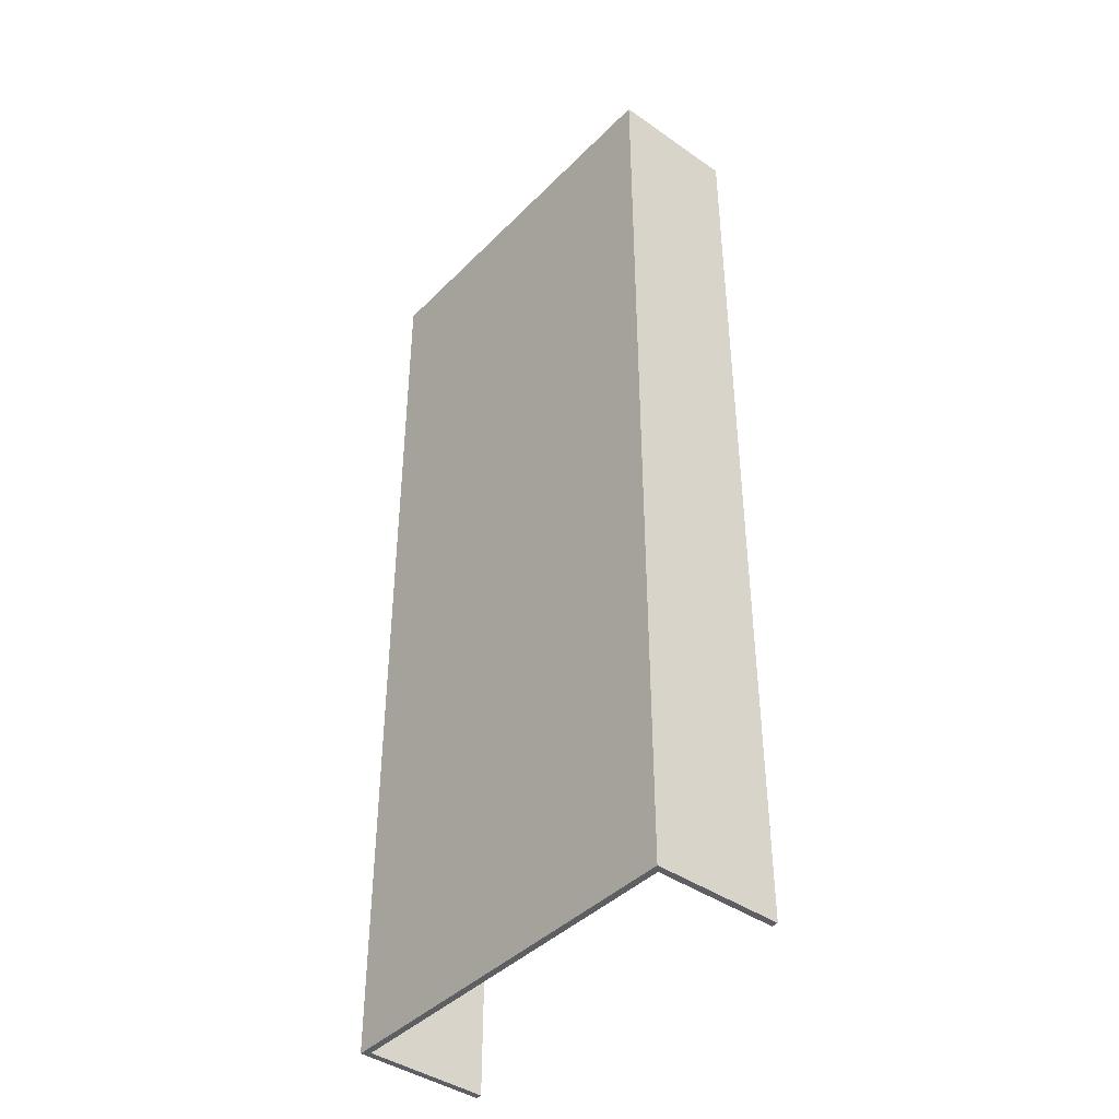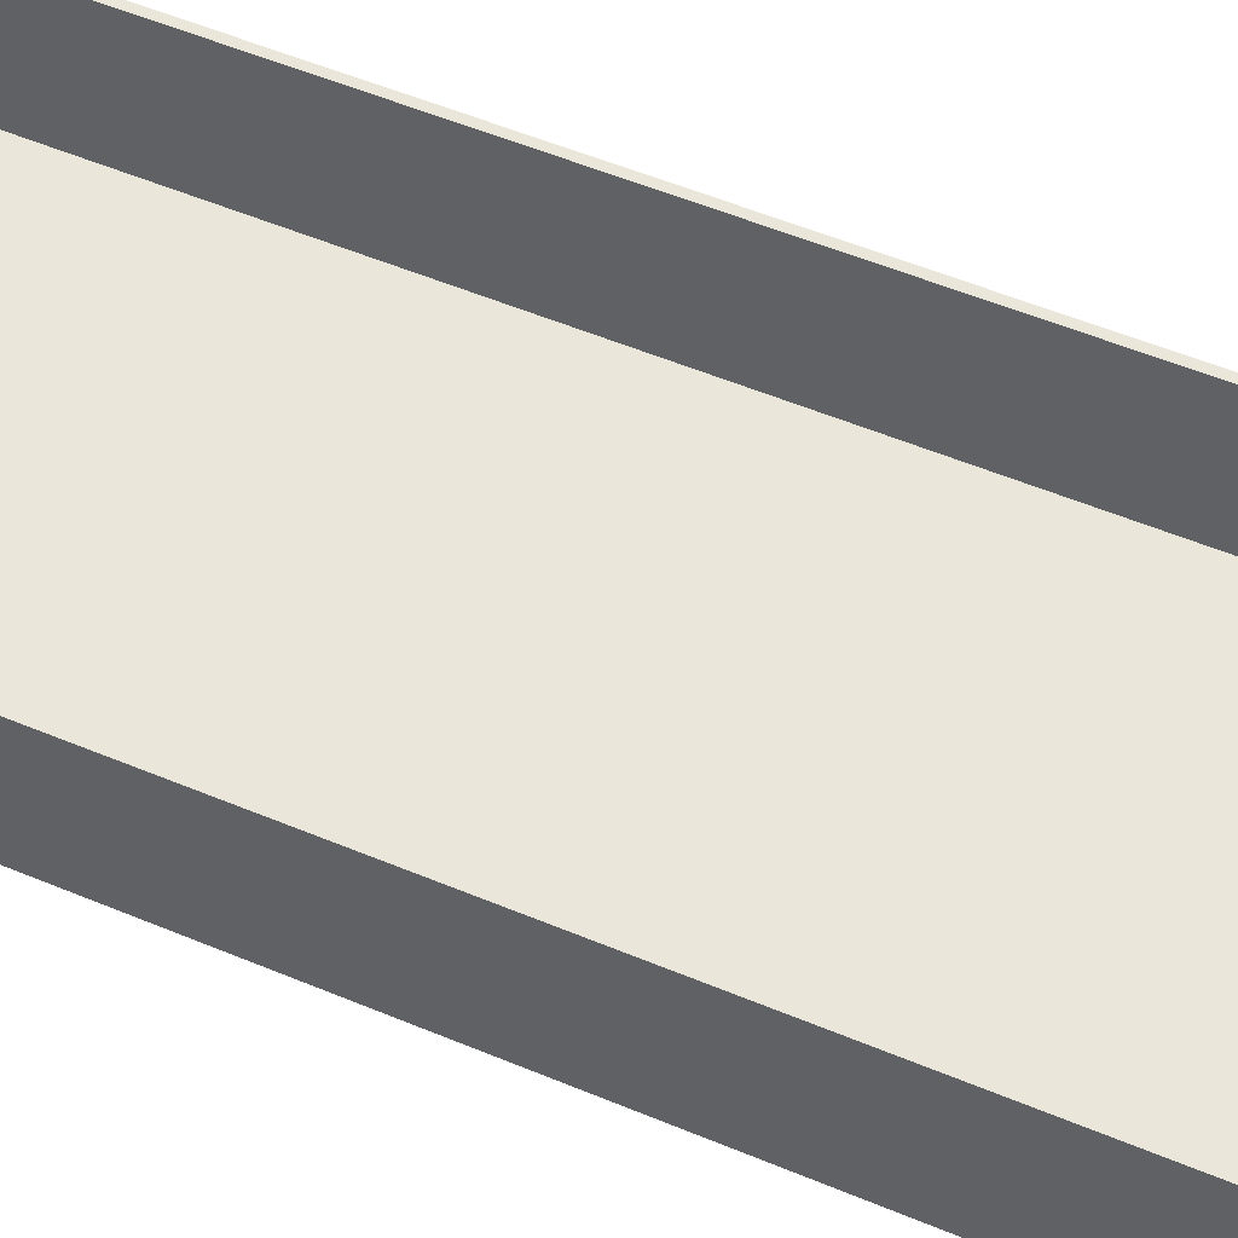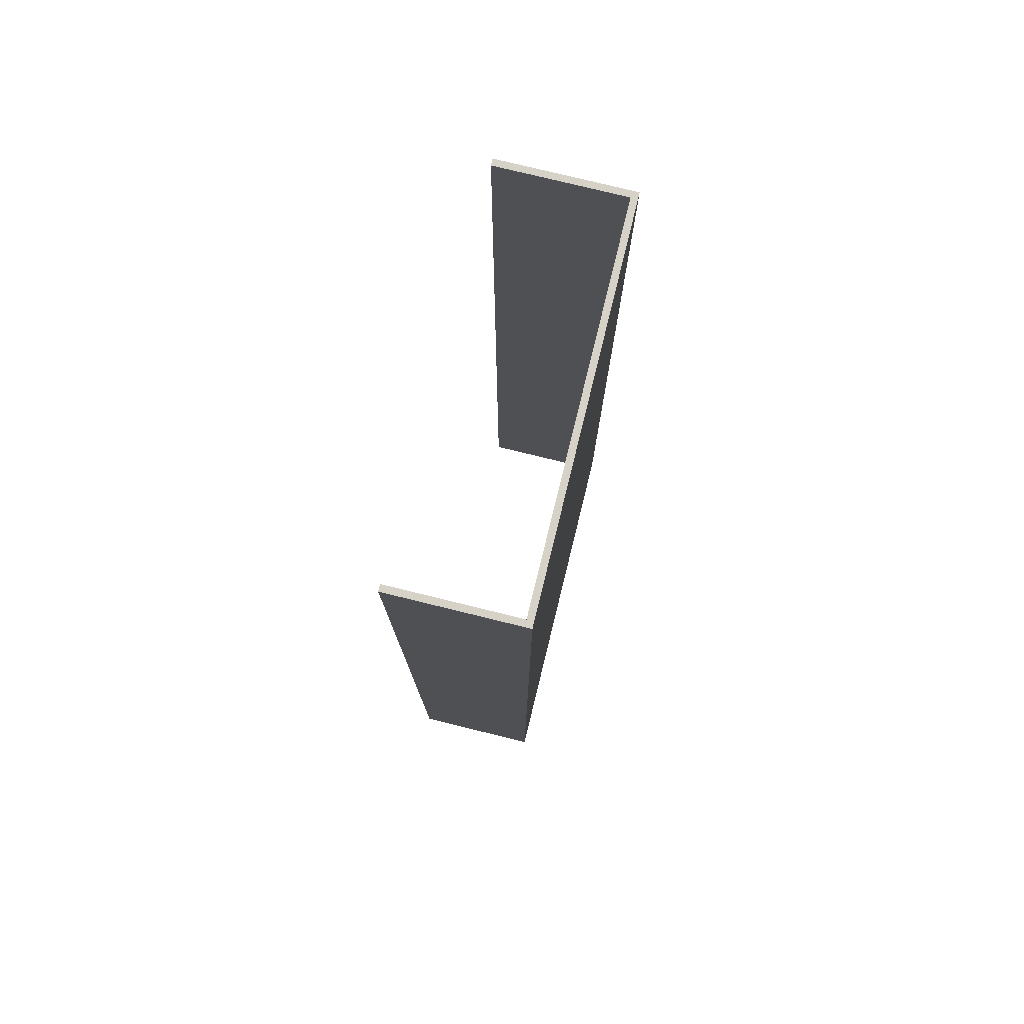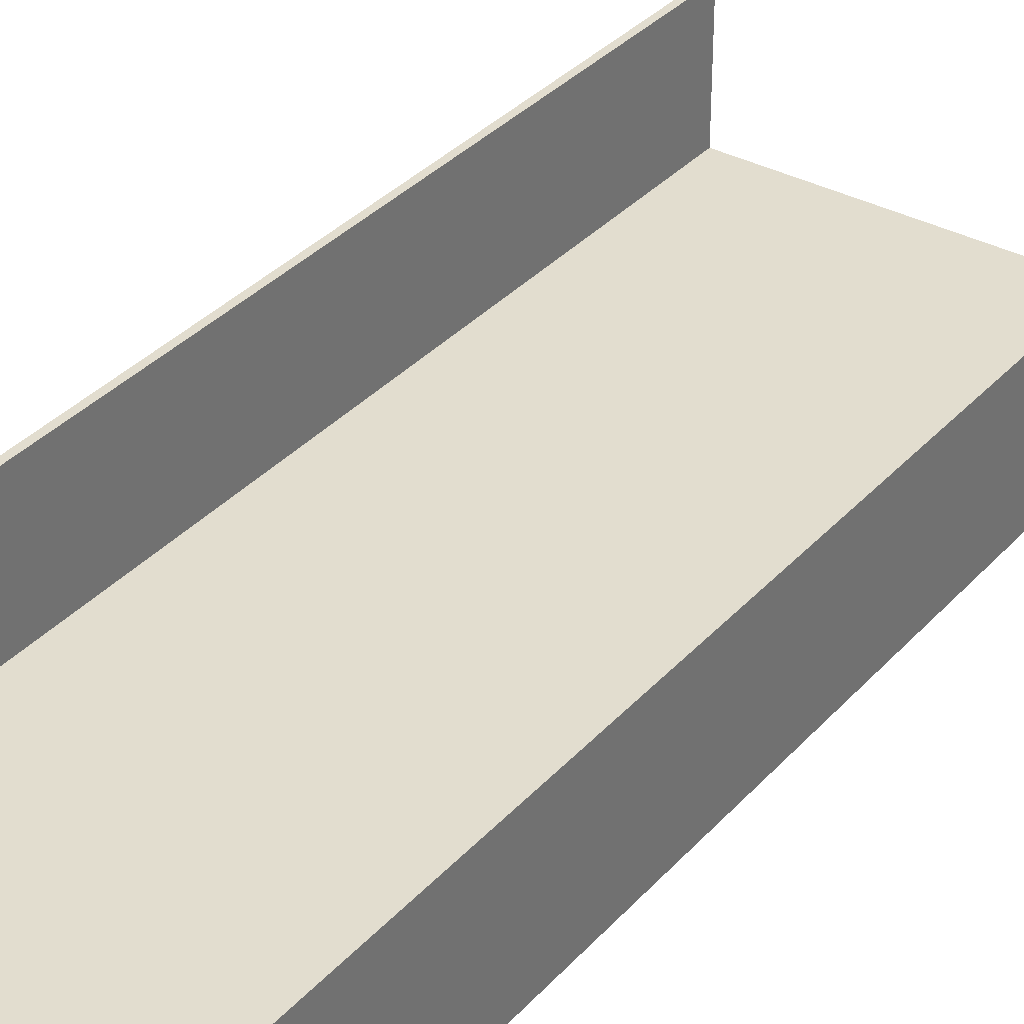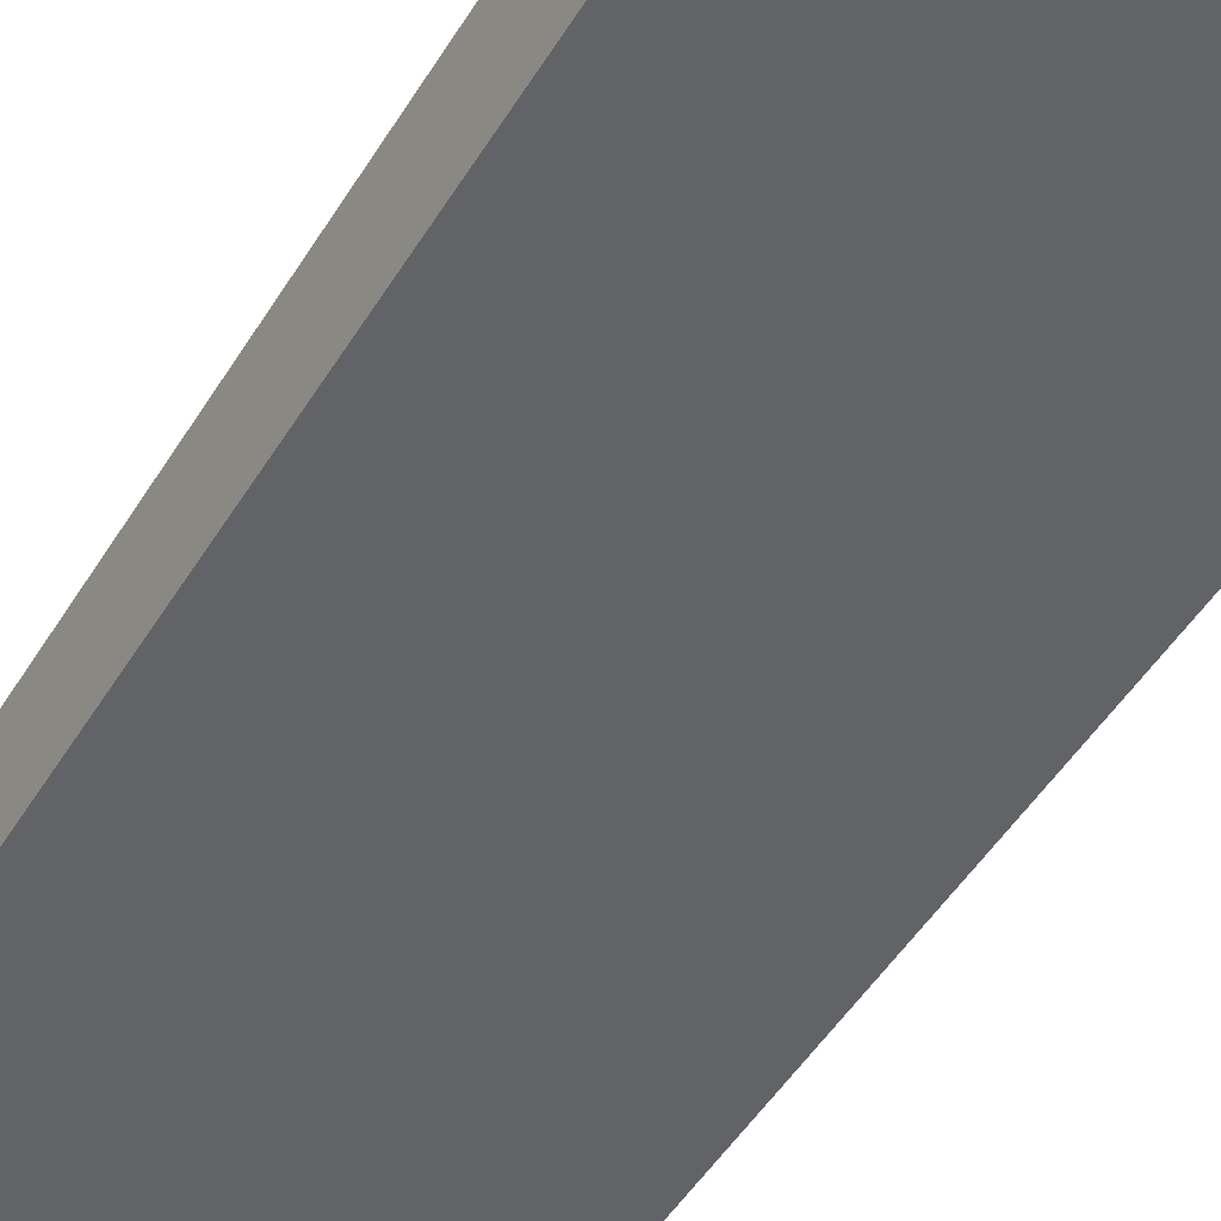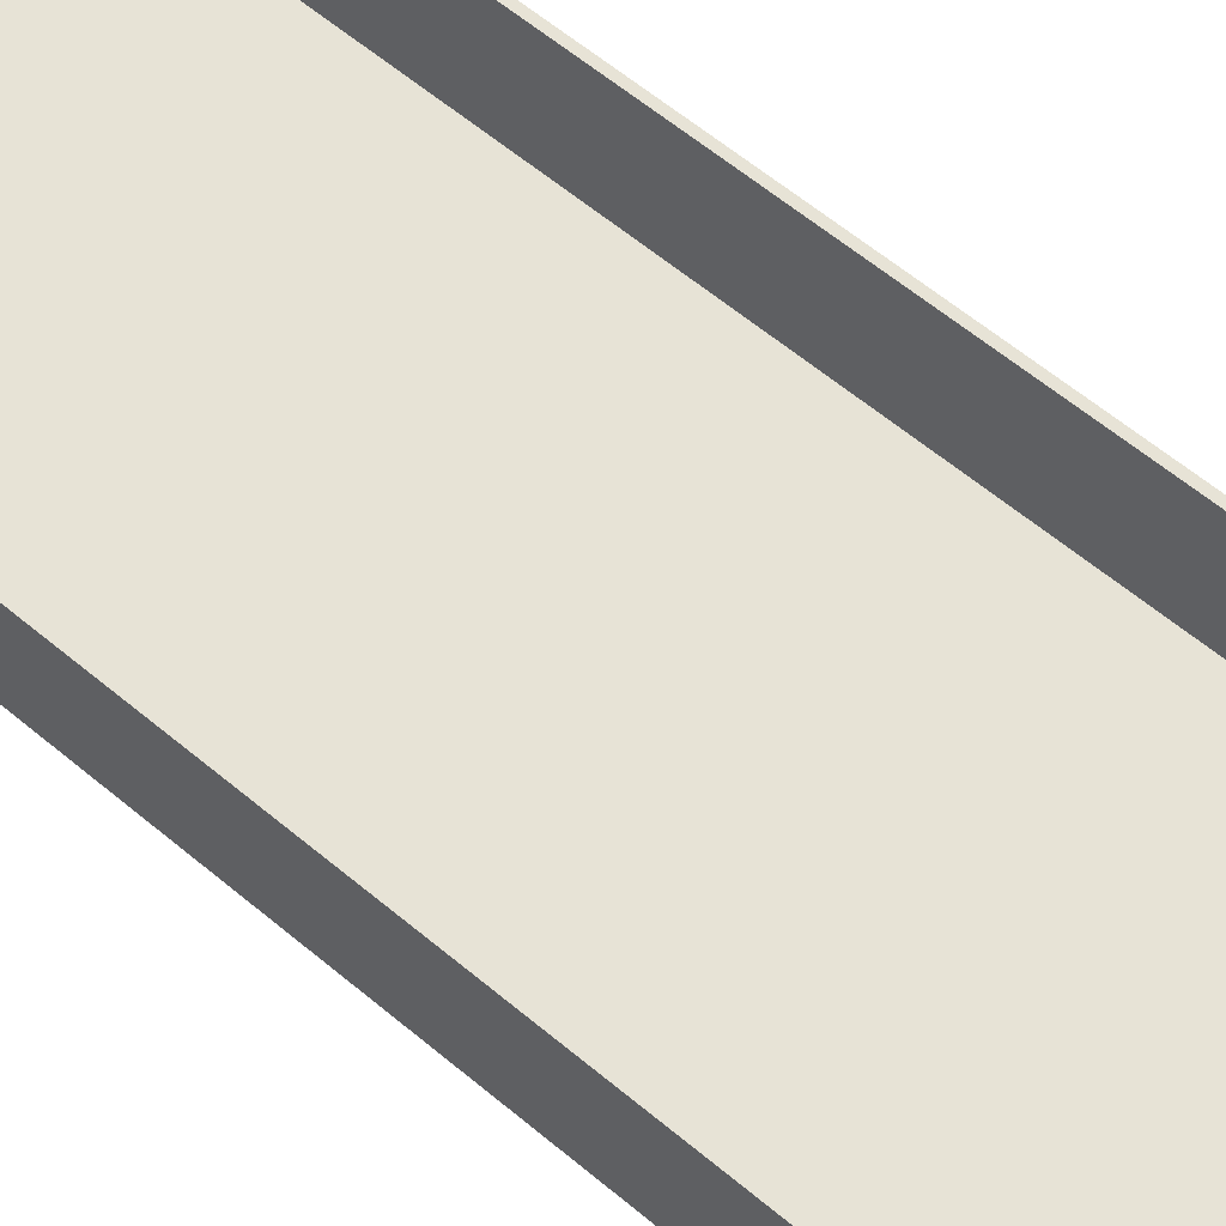
<metadata>
{"format":"obj","ext":"obj","renderer":"f3d","projection":"perspective","resolution":1024,"background":"white","views":[{"elev":-41.8,"azim":-130.0,"up":"+Y"},{"elev":54.8,"azim":-66.2,"up":"+Z"},{"elev":77.6,"azim":103.8,"up":"+Y"},{"elev":35.0,"azim":35.7,"up":"+Z"},{"elev":-51.0,"azim":149.0,"up":"+Z"},{"elev":62.7,"azim":130.0,"up":"+Z"}]}
</metadata>
<code>
g body_1
v 0.3 -0.75 0.2
v 0.3 -0.75 0
v 0.3 0.75 0
v 0.3 0.75 0.2
v -0.3 0.75 0
v 0.3 0.75 0
v 0.3 -0.75 0
v -0.3 -0.75 0
v -0.3 0.75 0.2
v -0.3 0.75 0
v -0.3 -0.75 0
v -0.3 -0.75 0.2
v 0.3 0.75 0.2
v 0.29 0.75 0.2
v 0.29 -0.75 0.2
v 0.3 -0.75 0.2
v 0.29 0.75 0.2
v 0.29 0.75 0.01
v 0.29 -0.75 0.01
v 0.29 -0.75 0.2
v 0.3 0.75 0.2
v 0.3 0.75 0
v 0.29 0.75 0.01
v -0.3 0.75 0
v -0.29 0.75 0.01
v -0.3 0.75 0.2
v -0.29 0.75 0.2
v 0.29 0.75 0.2
v -0.3 -0.75 0
v 0.3 -0.75 0
v 0.29 -0.75 0.01
v 0.3 -0.75 0.2
v 0.29 -0.75 0.2
v -0.3 -0.75 0.2
v -0.29 -0.75 0.01
v -0.29 -0.75 0.2
v 0.29 -0.75 0.01
v 0.29 0.75 0.01
v -0.29 0.75 0.01
v -0.29 -0.75 0.01
v -0.29 -0.75 0.2
v -0.29 -0.75 0.01
v -0.29 0.75 0.01
v -0.29 0.75 0.2
v -0.3 -0.75 0.2
v -0.29 -0.75 0.2
v -0.29 0.75 0.2
v -0.3 0.75 0.2
f 1 3 4
f 3 1 2
f 25 26 27
f 26 25 24
f 21 23 28
f 22 25 23
f 25 22 24
f 23 21 22
f 9 11 12
f 11 9 10
f 31 29 30
f 35 34 29
f 34 35 36
f 29 31 35
f 32 31 30
f 31 32 33
f 37 39 40
f 39 37 38
f 5 7 8
f 7 5 6
f 17 19 20
f 19 17 18
f 13 15 16
f 15 13 14
f 41 43 44
f 43 41 42
f 45 47 48
f 47 45 46

</code>
